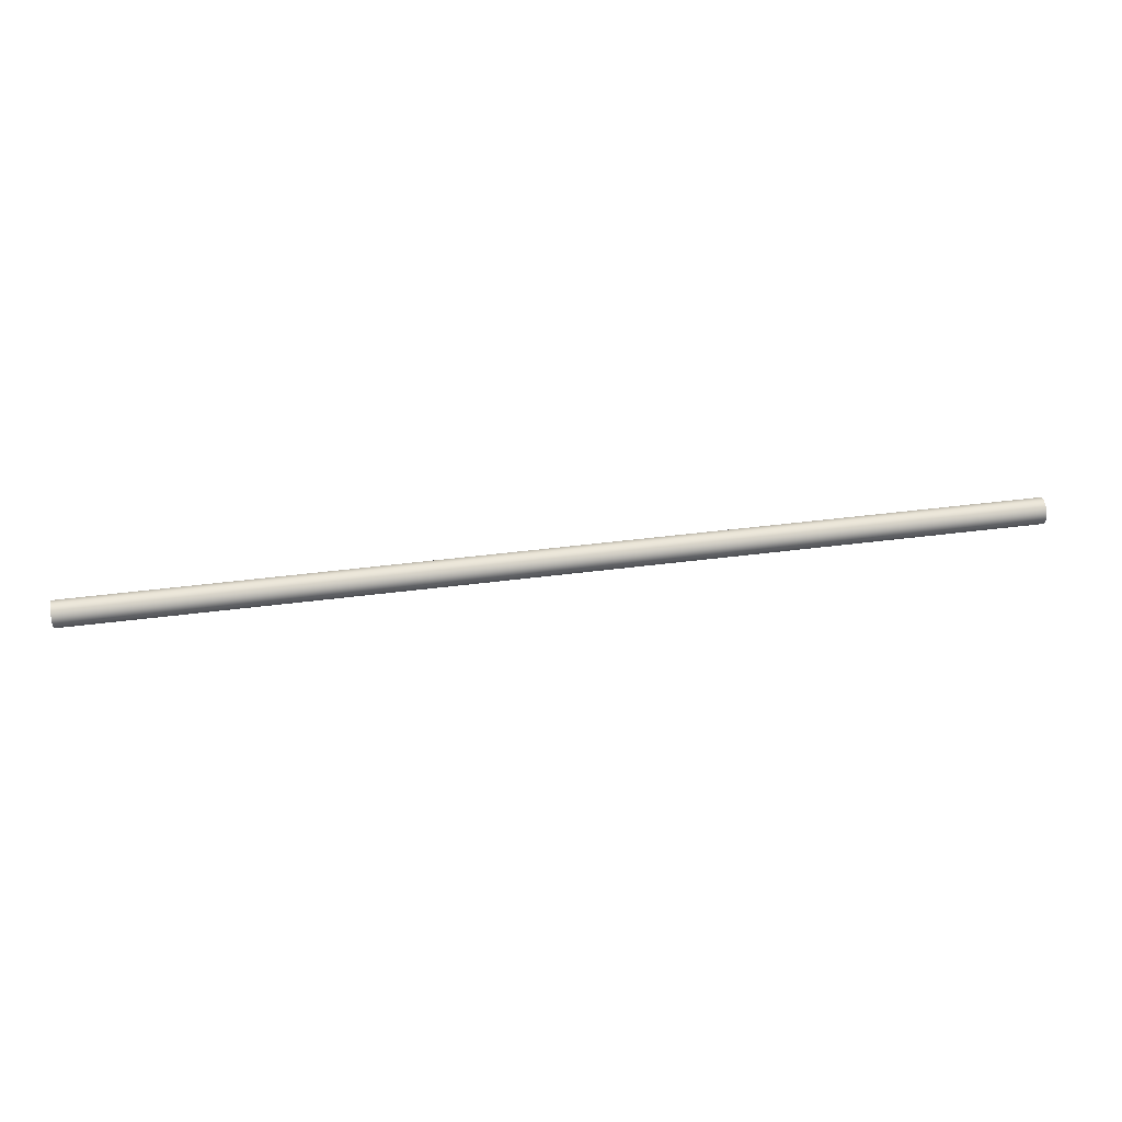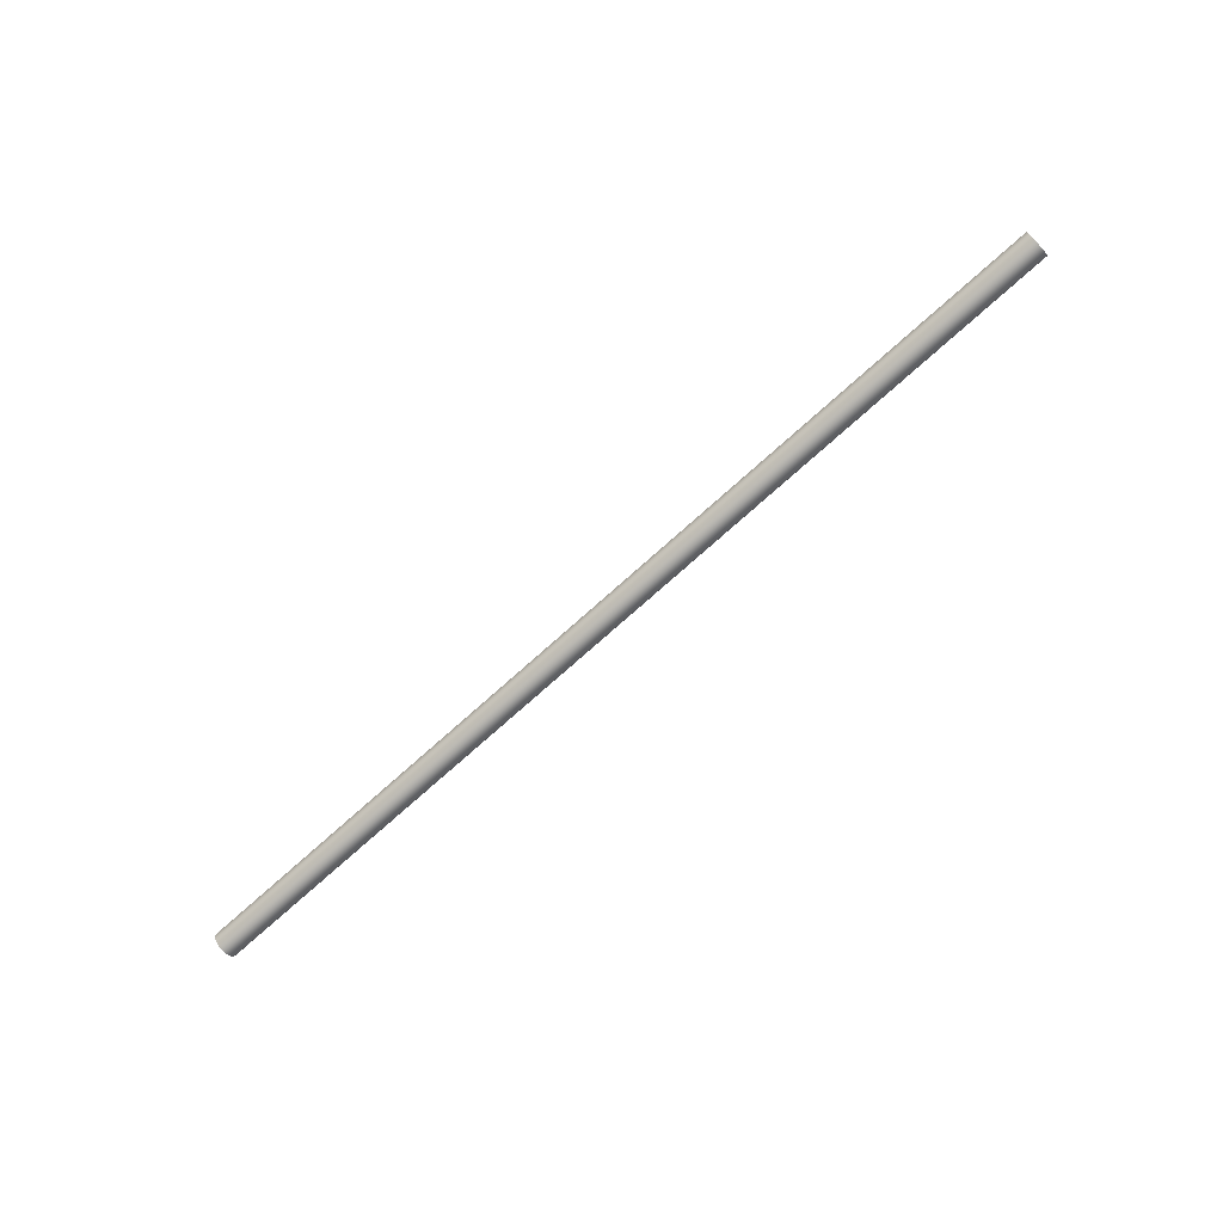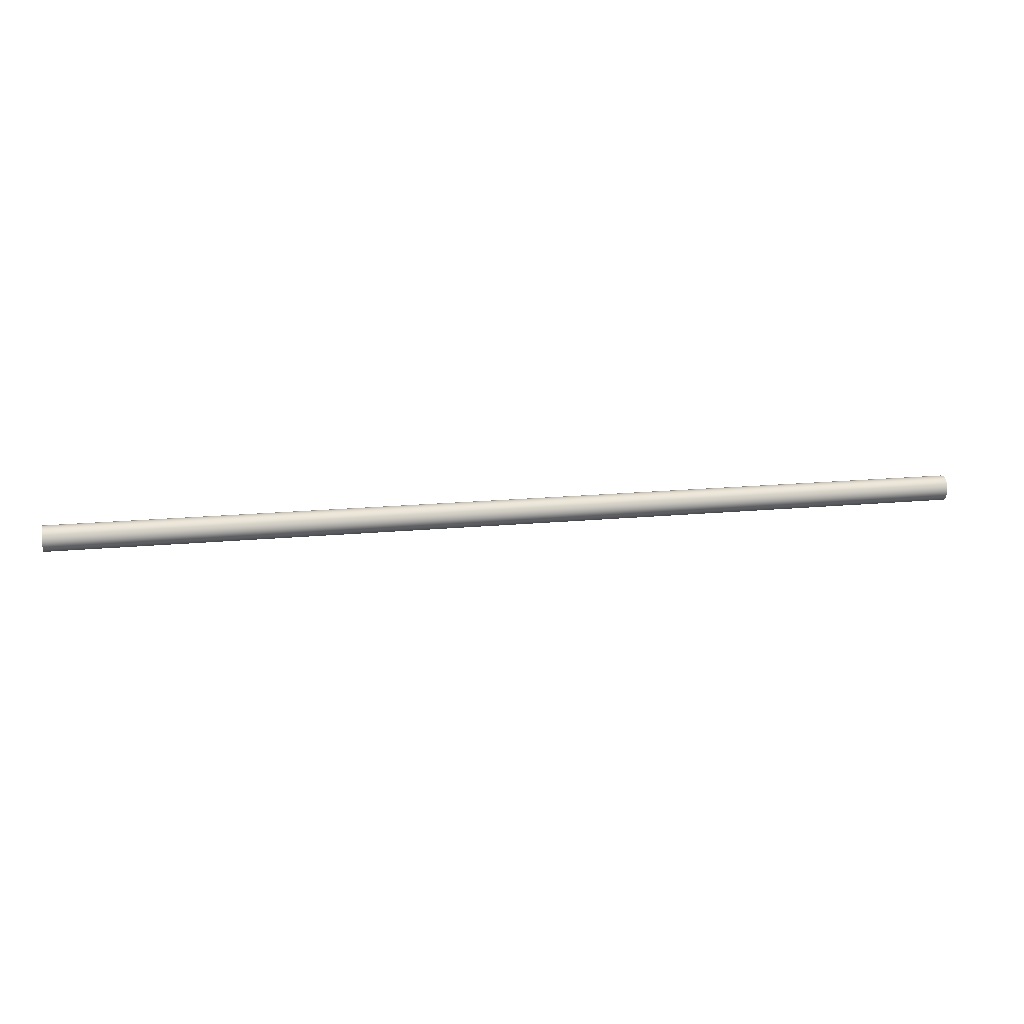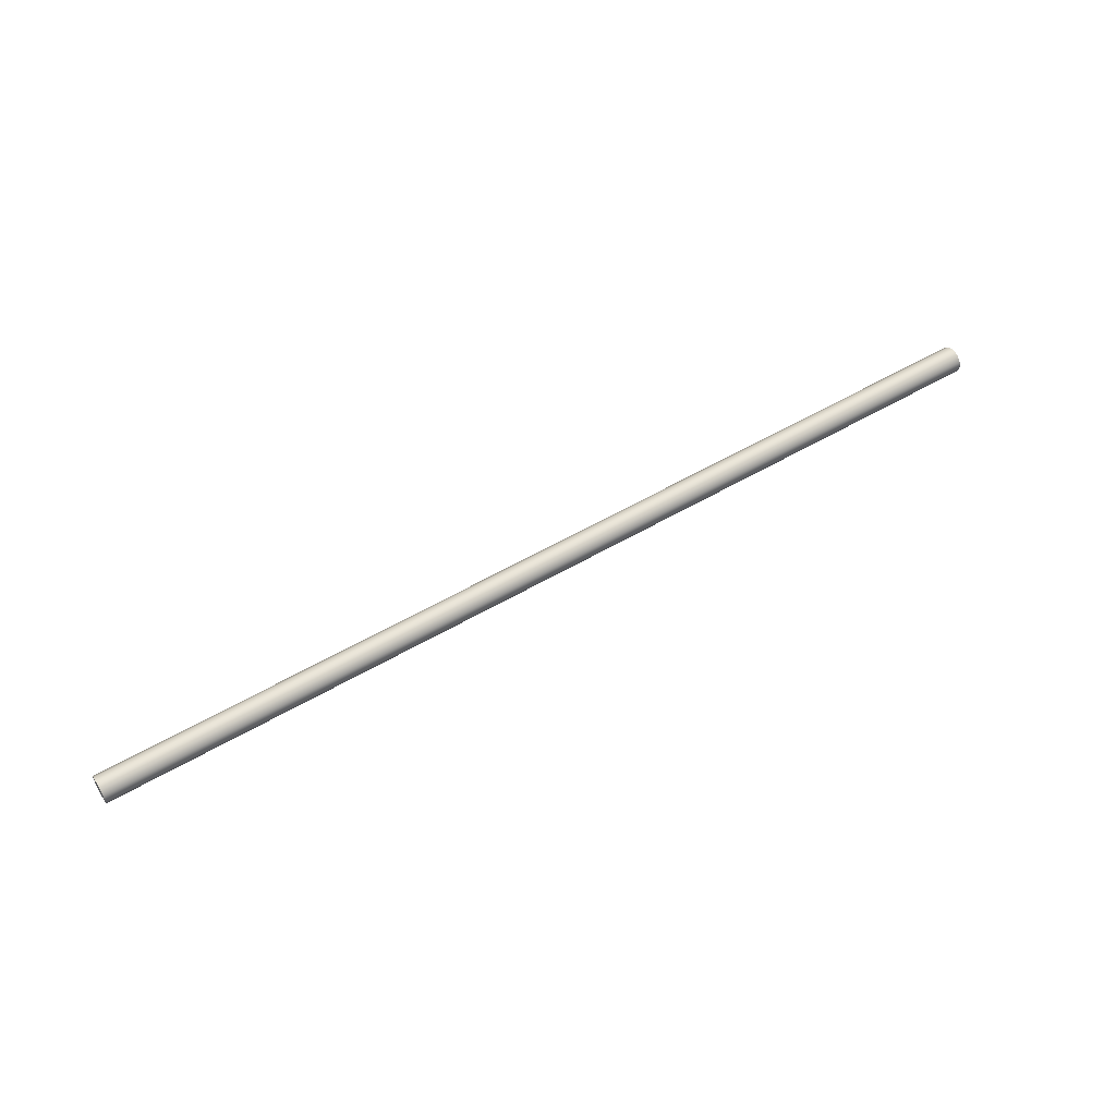
<metadata>
{"format":"obj","ext":"obj","renderer":"f3d","projection":"perspective","resolution":1024,"background":"white","views":[{"elev":43.9,"azim":-8.6,"up":"+Z"},{"elev":-73.7,"azim":-138.0,"up":"+Y"},{"elev":18.6,"azim":169.9,"up":"+Z"},{"elev":55.6,"azim":-31.5,"up":"+Y"}]}
</metadata>
<code>
v 7.701 -1.338e-17 0.1092
v 7.701 0.05461 0.09459
v 7.701 0.09459 0.05461
v 7.701 0.1092 -6.688e-18
v 7.701 0.09459 -0.05461
v 7.701 0.05461 -0.09459
v 7.701 0 -0.1092
v 7.701 -0.05461 -0.09459
v 7.701 -0.09459 -0.05461
v 7.701 -0.1092 -6.688e-18
v 7.701 -0.09459 0.05461
v 7.701 -0.05461 0.09459
v 0 -1.338e-17 0.1092
v 0 -0.05461 0.09459
v 0 -0.09459 0.05461
v 0 -0.1092 -6.688e-18
v 0 -0.09459 -0.05461
v 0 -0.05461 -0.09459
v 0 0 -0.1092
v 0 0.05461 -0.09459
v 0 0.09459 -0.05461
v 0 0.1092 -6.688e-18
v 0 0.09459 0.05461
v 0 0.05461 0.09459
v 0 -1.338e-17 0.1092
v 7.701 -1.338e-17 0.1092
v 7.701 -1.338e-17 0.1092
v 7.701 -0.05461 0.09459
v 7.701 -0.09459 0.05461
v 7.701 -0.1092 -6.688e-18
v 7.701 -0.09459 -0.05461
v 7.701 -0.05461 -0.09459
v 7.701 0 -0.1092
v 7.701 0.05461 -0.09459
v 7.701 0.09459 -0.05461
v 7.701 0.1092 -6.688e-18
v 7.701 0.09459 0.05461
v 7.701 0.05461 0.09459
v 0 -1.338e-17 0.1092
v 0 0.05461 0.09459
v 0 0.09459 0.05461
v 0 0.1092 -6.688e-18
v 0 0.09459 -0.05461
v 0 0.05461 -0.09459
v 0 0 -0.1092
v 0 -0.05461 -0.09459
v 0 -0.09459 -0.05461
v 0 -0.1092 -6.688e-18
v 0 -0.09459 0.05461
v 0 -0.05461 0.09459
g 58dc4052-e2b9-11ea-8c0d-54bf646e7e1f
f 2 24 1
f 1 24 25
f 26 13 12
f 12 13 14
f 12 14 11
f 11 14 15
f 11 15 10
f 10 15 16
f 10 16 9
f 9 16 17
f 9 17 8
f 8 17 18
f 8 18 7
f 7 18 19
f 7 19 6
f 6 19 20
f 6 20 5
f 5 20 21
f 5 21 4
f 4 21 22
f 4 22 3
f 3 22 23
f 3 23 2
f 2 23 24
g 58e2f4ba-e2b9-11ea-bb0d-54bf646e7e1f
f 28 32 27
f 27 32 33
f 27 33 38
f 38 33 34
f 38 34 37
f 37 34 35
f 37 35 36
f 32 28 31
f 31 28 29
f 31 29 30
g 58e95b24-e2b9-11ea-96bf-54bf646e7e1f
f 40 44 39
f 39 44 45
f 39 45 50
f 50 45 46
f 50 46 49
f 49 46 47
f 49 47 48
f 44 40 43
f 43 40 41
f 43 41 42

</code>
